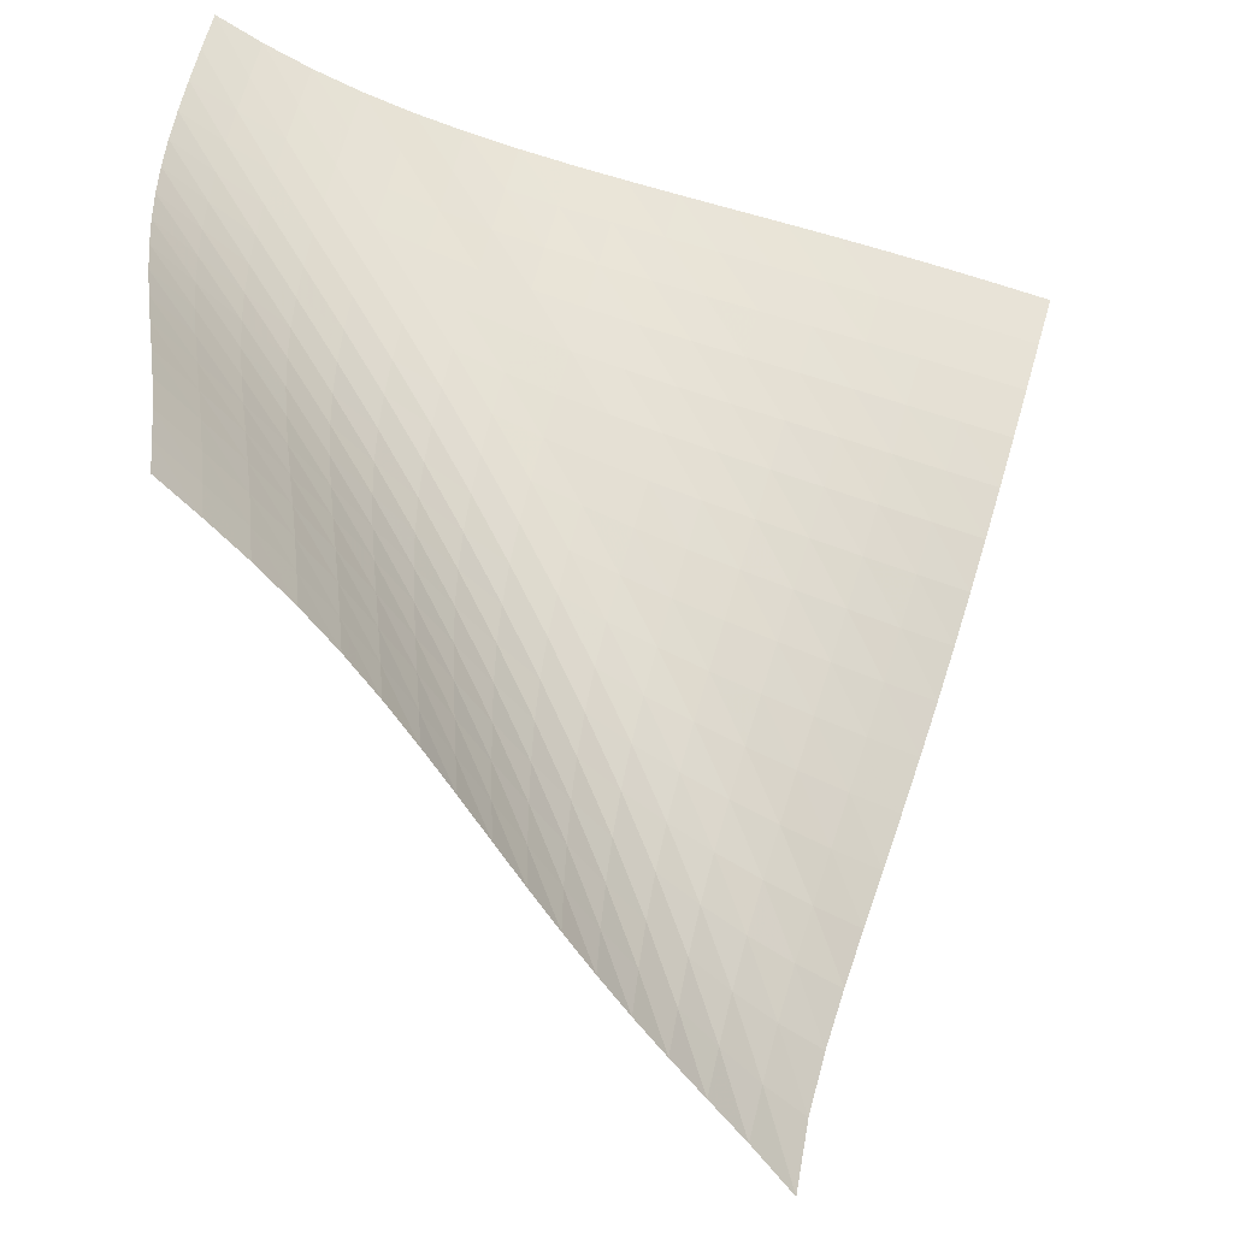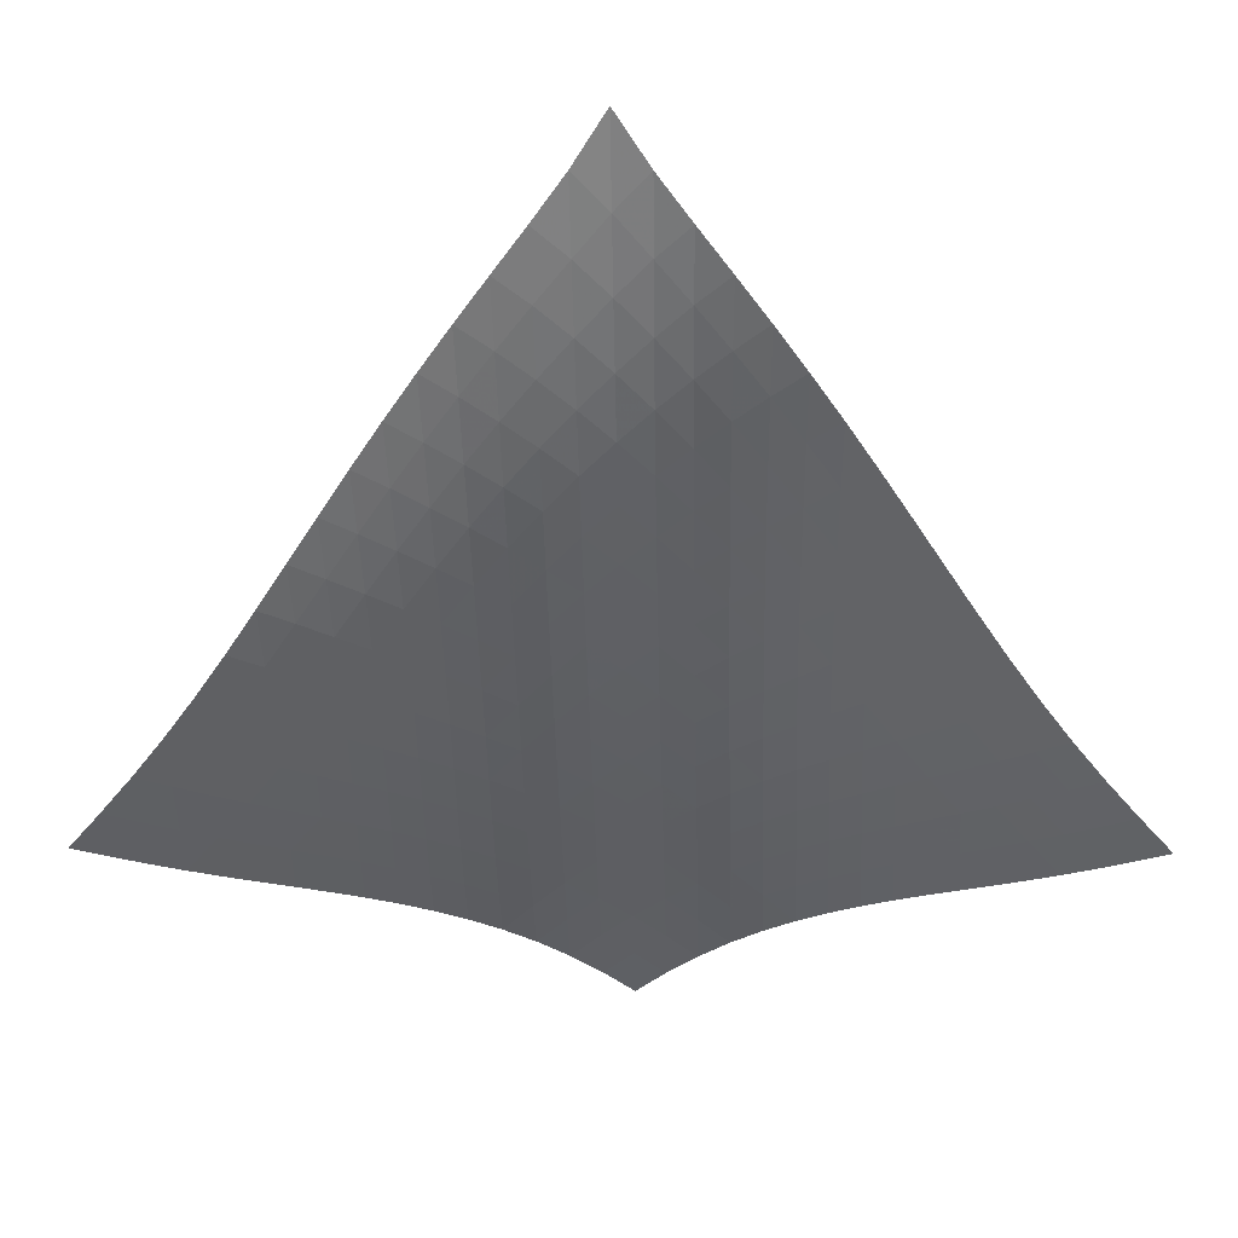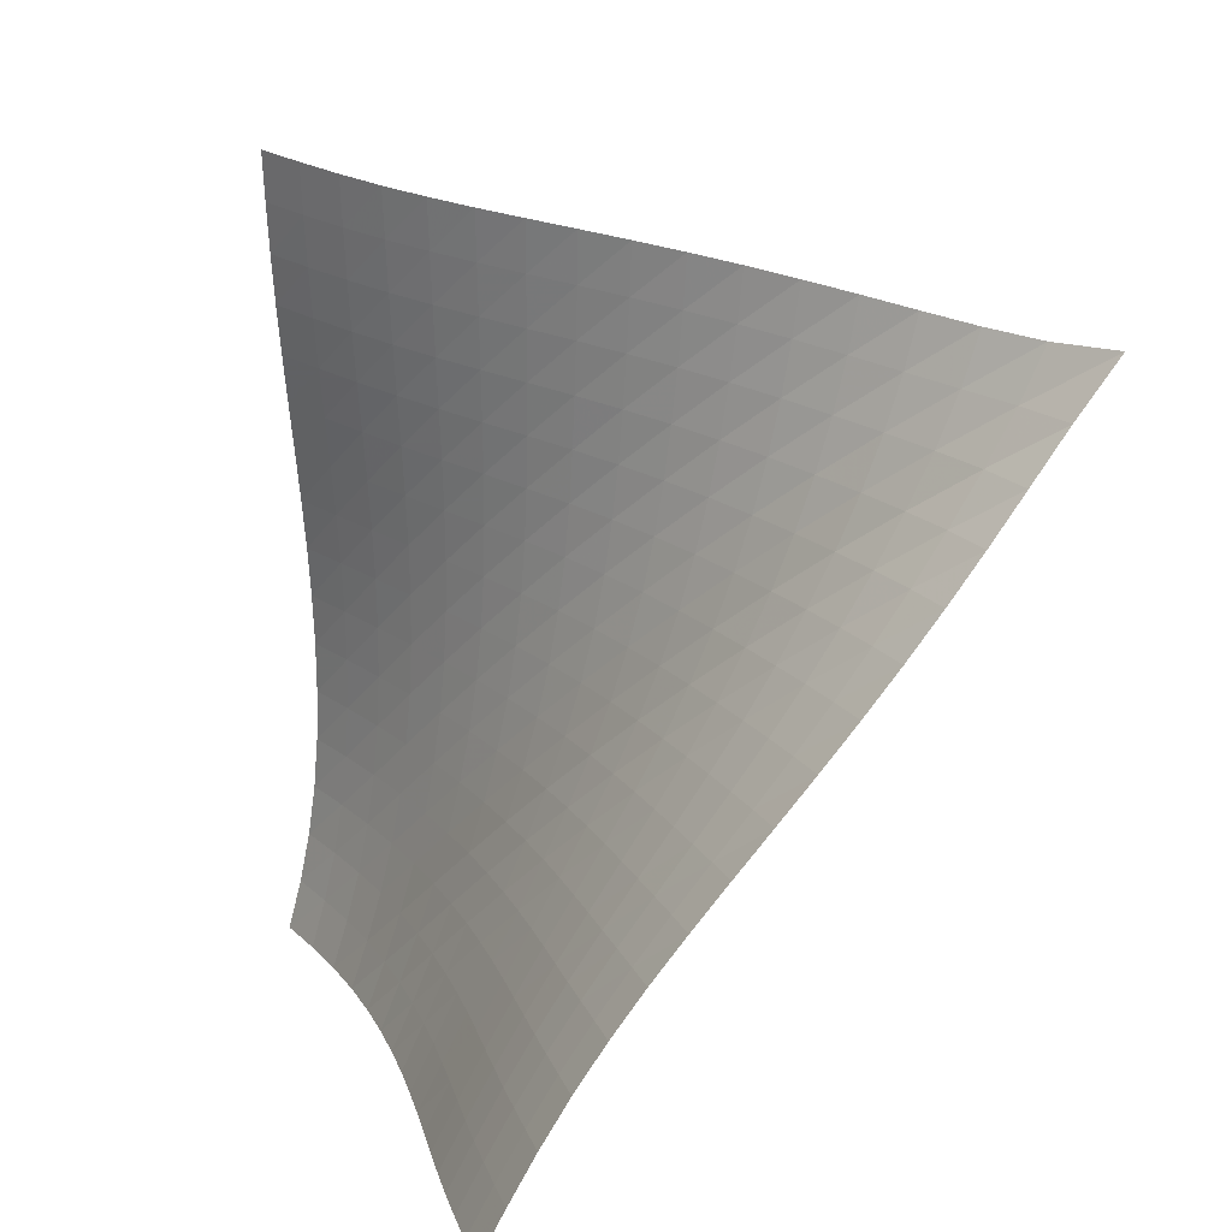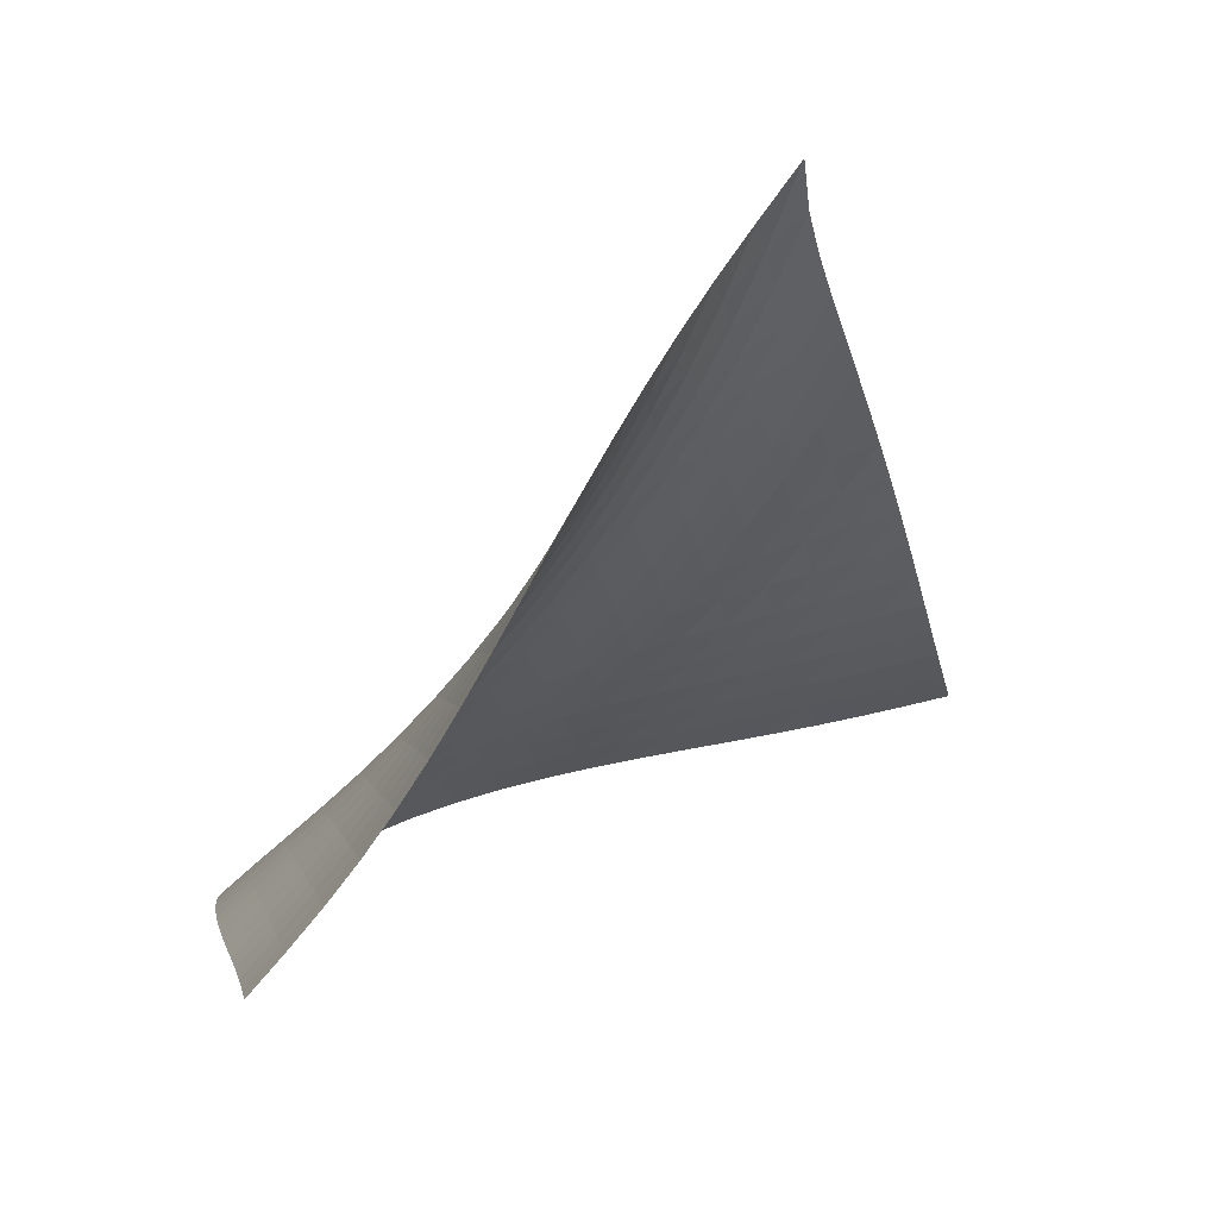
<metadata>
{"format":"obj","ext":"obj","renderer":"f3d","projection":"perspective","resolution":1024,"background":"white","views":[{"elev":-73.8,"azim":-1.1,"up":"+Z"},{"elev":3.6,"azim":137.0,"up":"+Y"},{"elev":-67.8,"azim":106.8,"up":"+Z"},{"elev":17.6,"azim":86.3,"up":"+Y"}]}
</metadata>
<code>
v -6.509 -0.03423 6.509
v -2.689 -10.83 14.46
v -14.46 -10.83 2.689
v -15.11 -14.72 15.11
v -13.91 -10.27 2.9
v -13.37 -9.69 3.113
v -12.85 -9.09 3.329
v -12.36 -8.464 3.549
v -11.89 -7.813 3.774
v -11.44 -7.144 4.005
v -11 -6.461 4.244
v -10.58 -5.771 4.491
v -10.15 -5.078 4.747
v -9.707 -4.385 5.011
v -9.255 -3.696 5.282
v -8.785 -3.01 5.557
v -8.29 -2.324 5.832
v -7.761 -1.627 6.098
v -7.179 -0.8888 6.337
v -6.337 -0.8888 7.179
v -6.098 -1.627 7.761
v -5.832 -2.324 8.29
v -5.557 -3.01 8.785
v -5.282 -3.696 9.255
v -5.011 -4.385 9.707
v -4.747 -5.078 10.15
v -4.491 -5.771 10.58
v -4.244 -6.461 11
v -4.005 -7.144 11.44
v -3.774 -7.813 11.89
v -3.549 -8.464 12.36
v -3.329 -9.09 12.85
v -3.113 -9.69 13.37
v -2.9 -10.27 13.91
v -3.47 -11.04 14.54
v -4.254 -11.24 14.64
v -5.041 -11.44 14.74
v -5.832 -11.63 14.86
v -6.628 -11.81 14.98
v -7.427 -11.99 15.1
v -8.229 -12.17 15.21
v -9.033 -12.36 15.3
v -9.836 -12.57 15.38
v -10.63 -12.78 15.43
v -11.43 -13.02 15.45
v -12.21 -13.29 15.44
v -12.97 -13.59 15.4
v -13.71 -13.92 15.34
v -14.42 -14.3 15.24
v -15.24 -14.3 14.42
v -15.34 -13.92 13.71
v -15.4 -13.59 12.97
v -15.44 -13.29 12.21
v -15.45 -13.02 11.43
v -15.43 -12.78 10.63
v -15.38 -12.57 9.836
v -15.3 -12.36 9.033
v -15.21 -12.17 8.229
v -15.1 -11.99 7.427
v -14.98 -11.81 6.628
v -14.86 -11.63 5.832
v -14.74 -11.44 5.041
v -14.64 -11.24 4.254
v -14.54 -11.04 3.47
v -6.986 -1.456 6.986
v -7.597 -2.089 6.772
v -8.168 -2.73 6.533
v -8.704 -3.377 6.28
v -9.212 -4.03 6.021
v -9.696 -4.691 5.763
v -10.16 -5.359 5.508
v -10.61 -6.032 5.259
v -11.06 -6.705 5.016
v -11.51 -7.375 4.781
v -11.96 -8.035 4.552
v -12.44 -8.679 4.328
v -12.93 -9.301 4.11
v -13.45 -9.9 3.894
v -13.99 -10.48 3.682
v -6.772 -2.089 7.597
v -7.416 -2.619 7.416
v -8.027 -3.188 7.211
v -8.606 -3.78 6.986
v -9.152 -4.391 6.749
v -9.671 -5.017 6.507
v -10.17 -5.656 6.263
v -10.64 -6.304 6.022
v -11.11 -6.958 5.786
v -11.57 -7.611 5.555
v -12.04 -8.259 5.329
v -12.52 -8.894 5.108
v -13.02 -9.511 4.891
v -13.55 -10.11 4.678
v -14.09 -10.68 4.465
v -6.533 -2.73 8.168
v -7.211 -3.188 8.027
v -7.862 -3.686 7.862
v -8.484 -4.218 7.673
v -9.073 -4.778 7.464
v -9.631 -5.362 7.242
v -10.16 -5.966 7.013
v -10.67 -6.586 6.783
v -11.16 -7.216 6.554
v -11.64 -7.851 6.328
v -12.12 -8.483 6.106
v -12.61 -9.107 5.889
v -13.12 -9.715 5.675
v -13.65 -10.31 5.463
v -14.19 -10.88 5.252
v -6.28 -3.377 8.704
v -6.986 -3.78 8.606
v -7.673 -4.218 8.484
v -8.335 -4.69 8.335
v -8.967 -5.196 8.16
v -9.567 -5.731 7.965
v -10.14 -6.295 7.756
v -10.68 -6.88 7.539
v -11.2 -7.482 7.319
v -11.7 -8.094 7.1
v -12.2 -8.708 6.884
v -12.71 -9.317 6.67
v -13.23 -9.916 6.459
v -13.76 -10.5 6.251
v -14.31 -11.07 6.042
v -6.021 -4.03 9.212
v -6.749 -4.391 9.152
v -7.464 -4.778 9.073
v -8.16 -5.196 8.967
v -8.832 -5.646 8.832
v -9.475 -6.13 8.67
v -10.08 -6.647 8.486
v -10.66 -7.193 8.288
v -11.22 -7.761 8.081
v -11.75 -8.345 7.871
v -12.28 -8.937 7.661
v -12.8 -9.529 7.452
v -13.33 -10.11 7.246
v -13.87 -10.69 7.04
v -14.42 -11.25 6.835
v -5.763 -4.691 9.696
v -6.507 -5.017 9.671
v -7.242 -5.362 9.631
v -7.965 -5.731 9.567
v -8.67 -6.13 9.475
v -9.351 -6.563 9.351
v -10 -7.03 9.199
v -10.62 -7.531 9.024
v -11.21 -8.061 8.835
v -11.78 -8.612 8.638
v -12.33 -9.177 8.436
v -12.88 -9.748 8.234
v -13.43 -10.32 8.033
v -13.98 -10.88 7.832
v -14.54 -11.44 7.63
v -5.508 -5.359 10.16
v -6.263 -5.656 10.17
v -7.013 -5.966 10.16
v -7.756 -6.295 10.14
v -8.486 -6.647 10.08
v -9.199 -7.03 10
v -9.886 -7.448 9.886
v -10.55 -7.902 9.743
v -11.18 -8.388 9.577
v -11.78 -8.901 9.397
v -12.36 -9.435 9.208
v -12.94 -9.98 9.014
v -13.5 -10.53 8.819
v -14.07 -11.08 8.624
v -14.64 -11.63 8.427
v -5.259 -6.032 10.61
v -6.022 -6.304 10.64
v -6.783 -6.586 10.67
v -7.539 -6.88 10.68
v -8.288 -7.193 10.66
v -9.024 -7.531 10.62
v -9.743 -7.902 10.55
v -10.44 -8.307 10.44
v -11.1 -8.748 10.3
v -11.75 -9.219 10.14
v -12.37 -9.716 9.971
v -12.97 -10.23 9.79
v -13.56 -10.76 9.604
v -14.14 -11.29 9.415
v -14.72 -11.83 9.225
v -5.016 -6.705 11.06
v -5.786 -6.958 11.11
v -6.554 -7.216 11.16
v -7.319 -7.482 11.2
v -8.081 -7.761 11.22
v -8.835 -8.061 11.21
v -9.577 -8.388 11.18
v -10.3 -8.748 11.1
v -11 -9.142 11
v -11.68 -9.569 10.87
v -12.33 -10.03 10.72
v -12.97 -10.51 10.56
v -13.58 -11.01 10.38
v -14.19 -11.52 10.2
v -14.79 -12.04 10.02
v -4.781 -7.375 11.51
v -5.555 -7.611 11.57
v -6.328 -7.851 11.64
v -7.1 -8.094 11.7
v -7.871 -8.345 11.75
v -8.638 -8.612 11.78
v -9.397 -8.901 11.78
v -10.14 -9.219 11.75
v -10.87 -9.569 11.68
v -11.58 -9.953 11.58
v -12.27 -10.37 11.46
v -12.93 -10.81 11.31
v -13.58 -11.28 11.15
v -14.21 -11.77 10.99
v -14.82 -12.27 10.81
v -4.552 -8.035 11.96
v -5.329 -8.259 12.04
v -6.106 -8.483 12.12
v -6.884 -8.708 12.2
v -7.661 -8.937 12.28
v -8.436 -9.177 12.33
v -9.208 -9.435 12.36
v -9.971 -9.716 12.37
v -10.72 -10.03 12.33
v -11.46 -10.37 12.27
v -12.17 -10.74 12.17
v -12.87 -11.15 12.05
v -13.54 -11.58 11.91
v -14.19 -12.04 11.76
v -14.83 -12.52 11.6
v -4.328 -8.679 12.44
v -5.108 -8.894 12.52
v -5.889 -9.107 12.61
v -6.67 -9.317 12.71
v -7.452 -9.529 12.8
v -8.234 -9.748 12.88
v -9.014 -9.98 12.94
v -9.79 -10.23 12.97
v -10.56 -10.51 12.97
v -11.31 -10.81 12.93
v -12.05 -11.15 12.87
v -12.77 -11.52 12.77
v -13.47 -11.92 12.66
v -14.15 -12.35 12.52
v -14.81 -12.81 12.37
v -4.11 -9.301 12.93
v -4.891 -9.511 13.02
v -5.675 -9.715 13.12
v -6.459 -9.916 13.23
v -7.246 -10.11 13.33
v -8.033 -10.32 13.43
v -8.819 -10.53 13.5
v -9.604 -10.76 13.56
v -10.38 -11.01 13.58
v -11.15 -11.28 13.58
v -11.91 -11.58 13.54
v -12.66 -11.92 13.47
v -13.38 -12.29 13.38
v -14.08 -12.69 13.26
v -14.75 -13.13 13.12
v -3.894 -9.9 13.45
v -4.678 -10.11 13.55
v -5.463 -10.31 13.65
v -6.251 -10.5 13.76
v -7.04 -10.69 13.87
v -7.832 -10.88 13.98
v -8.624 -11.08 14.07
v -9.415 -11.29 14.14
v -10.2 -11.52 14.19
v -10.99 -11.77 14.21
v -11.76 -12.04 14.19
v -12.52 -12.35 14.15
v -13.26 -12.69 14.08
v -13.97 -13.07 13.97
v -14.67 -13.48 13.85
v -3.682 -10.48 13.99
v -4.465 -10.68 14.09
v -5.252 -10.88 14.19
v -6.042 -11.07 14.31
v -6.835 -11.25 14.42
v -7.63 -11.44 14.54
v -8.427 -11.63 14.64
v -9.225 -11.83 14.72
v -10.02 -12.04 14.79
v -10.81 -12.27 14.82
v -11.6 -12.52 14.83
v -12.37 -12.81 14.81
v -13.12 -13.13 14.75
v -13.85 -13.48 14.67
v -14.55 -13.88 14.55
f 289 49 4
f 289 4 50
f 5 79 64
f 5 64 3
f 79 94 63
f 79 63 64
f 94 109 62
f 94 62 63
f 109 124 61
f 109 61 62
f 124 139 60
f 124 60 61
f 139 154 59
f 139 59 60
f 154 169 58
f 154 58 59
f 169 184 57
f 169 57 58
f 184 199 56
f 184 56 57
f 199 214 55
f 199 55 56
f 214 229 54
f 214 54 55
f 229 244 53
f 229 53 54
f 244 259 52
f 244 52 53
f 259 274 51
f 259 51 52
f 274 289 50
f 274 50 51
f 1 20 65
f 1 65 19
f 19 65 66
f 19 66 18
f 18 66 67
f 18 67 17
f 17 67 68
f 17 68 16
f 16 68 69
f 16 69 15
f 15 69 70
f 15 70 14
f 14 70 71
f 14 71 13
f 13 71 72
f 13 72 12
f 12 72 73
f 12 73 11
f 11 73 74
f 11 74 10
f 10 74 75
f 10 75 9
f 9 75 76
f 9 76 8
f 8 76 77
f 8 77 7
f 7 77 78
f 7 78 6
f 6 78 79
f 6 79 5
f 20 21 80
f 20 80 65
f 65 80 81
f 65 81 66
f 66 81 82
f 66 82 67
f 67 82 83
f 67 83 68
f 68 83 84
f 68 84 69
f 69 84 85
f 69 85 70
f 70 85 86
f 70 86 71
f 71 86 87
f 71 87 72
f 72 87 88
f 72 88 73
f 73 88 89
f 73 89 74
f 74 89 90
f 74 90 75
f 75 90 91
f 75 91 76
f 76 91 92
f 76 92 77
f 77 92 93
f 77 93 78
f 78 93 94
f 78 94 79
f 21 22 95
f 21 95 80
f 80 95 96
f 80 96 81
f 81 96 97
f 81 97 82
f 82 97 98
f 82 98 83
f 83 98 99
f 83 99 84
f 84 99 100
f 84 100 85
f 85 100 101
f 85 101 86
f 86 101 102
f 86 102 87
f 87 102 103
f 87 103 88
f 88 103 104
f 88 104 89
f 89 104 105
f 89 105 90
f 90 105 106
f 90 106 91
f 91 106 107
f 91 107 92
f 92 107 108
f 92 108 93
f 93 108 109
f 93 109 94
f 22 23 110
f 22 110 95
f 95 110 111
f 95 111 96
f 96 111 112
f 96 112 97
f 97 112 113
f 97 113 98
f 98 113 114
f 98 114 99
f 99 114 115
f 99 115 100
f 100 115 116
f 100 116 101
f 101 116 117
f 101 117 102
f 102 117 118
f 102 118 103
f 103 118 119
f 103 119 104
f 104 119 120
f 104 120 105
f 105 120 121
f 105 121 106
f 106 121 122
f 106 122 107
f 107 122 123
f 107 123 108
f 108 123 124
f 108 124 109
f 23 24 125
f 23 125 110
f 110 125 126
f 110 126 111
f 111 126 127
f 111 127 112
f 112 127 128
f 112 128 113
f 113 128 129
f 113 129 114
f 114 129 130
f 114 130 115
f 115 130 131
f 115 131 116
f 116 131 132
f 116 132 117
f 117 132 133
f 117 133 118
f 118 133 134
f 118 134 119
f 119 134 135
f 119 135 120
f 120 135 136
f 120 136 121
f 121 136 137
f 121 137 122
f 122 137 138
f 122 138 123
f 123 138 139
f 123 139 124
f 24 25 140
f 24 140 125
f 125 140 141
f 125 141 126
f 126 141 142
f 126 142 127
f 127 142 143
f 127 143 128
f 128 143 144
f 128 144 129
f 129 144 145
f 129 145 130
f 130 145 146
f 130 146 131
f 131 146 147
f 131 147 132
f 132 147 148
f 132 148 133
f 133 148 149
f 133 149 134
f 134 149 150
f 134 150 135
f 135 150 151
f 135 151 136
f 136 151 152
f 136 152 137
f 137 152 153
f 137 153 138
f 138 153 154
f 138 154 139
f 25 26 155
f 25 155 140
f 140 155 156
f 140 156 141
f 141 156 157
f 141 157 142
f 142 157 158
f 142 158 143
f 143 158 159
f 143 159 144
f 144 159 160
f 144 160 145
f 145 160 161
f 145 161 146
f 146 161 162
f 146 162 147
f 147 162 163
f 147 163 148
f 148 163 164
f 148 164 149
f 149 164 165
f 149 165 150
f 150 165 166
f 150 166 151
f 151 166 167
f 151 167 152
f 152 167 168
f 152 168 153
f 153 168 169
f 153 169 154
f 26 27 170
f 26 170 155
f 155 170 171
f 155 171 156
f 156 171 172
f 156 172 157
f 157 172 173
f 157 173 158
f 158 173 174
f 158 174 159
f 159 174 175
f 159 175 160
f 160 175 176
f 160 176 161
f 161 176 177
f 161 177 162
f 162 177 178
f 162 178 163
f 163 178 179
f 163 179 164
f 164 179 180
f 164 180 165
f 165 180 181
f 165 181 166
f 166 181 182
f 166 182 167
f 167 182 183
f 167 183 168
f 168 183 184
f 168 184 169
f 27 28 185
f 27 185 170
f 170 185 186
f 170 186 171
f 171 186 187
f 171 187 172
f 172 187 188
f 172 188 173
f 173 188 189
f 173 189 174
f 174 189 190
f 174 190 175
f 175 190 191
f 175 191 176
f 176 191 192
f 176 192 177
f 177 192 193
f 177 193 178
f 178 193 194
f 178 194 179
f 179 194 195
f 179 195 180
f 180 195 196
f 180 196 181
f 181 196 197
f 181 197 182
f 182 197 198
f 182 198 183
f 183 198 199
f 183 199 184
f 28 29 200
f 28 200 185
f 185 200 201
f 185 201 186
f 186 201 202
f 186 202 187
f 187 202 203
f 187 203 188
f 188 203 204
f 188 204 189
f 189 204 205
f 189 205 190
f 190 205 206
f 190 206 191
f 191 206 207
f 191 207 192
f 192 207 208
f 192 208 193
f 193 208 209
f 193 209 194
f 194 209 210
f 194 210 195
f 195 210 211
f 195 211 196
f 196 211 212
f 196 212 197
f 197 212 213
f 197 213 198
f 198 213 214
f 198 214 199
f 29 30 215
f 29 215 200
f 200 215 216
f 200 216 201
f 201 216 217
f 201 217 202
f 202 217 218
f 202 218 203
f 203 218 219
f 203 219 204
f 204 219 220
f 204 220 205
f 205 220 221
f 205 221 206
f 206 221 222
f 206 222 207
f 207 222 223
f 207 223 208
f 208 223 224
f 208 224 209
f 209 224 225
f 209 225 210
f 210 225 226
f 210 226 211
f 211 226 227
f 211 227 212
f 212 227 228
f 212 228 213
f 213 228 229
f 213 229 214
f 30 31 230
f 30 230 215
f 215 230 231
f 215 231 216
f 216 231 232
f 216 232 217
f 217 232 233
f 217 233 218
f 218 233 234
f 218 234 219
f 219 234 235
f 219 235 220
f 220 235 236
f 220 236 221
f 221 236 237
f 221 237 222
f 222 237 238
f 222 238 223
f 223 238 239
f 223 239 224
f 224 239 240
f 224 240 225
f 225 240 241
f 225 241 226
f 226 241 242
f 226 242 227
f 227 242 243
f 227 243 228
f 228 243 244
f 228 244 229
f 31 32 245
f 31 245 230
f 230 245 246
f 230 246 231
f 231 246 247
f 231 247 232
f 232 247 248
f 232 248 233
f 233 248 249
f 233 249 234
f 234 249 250
f 234 250 235
f 235 250 251
f 235 251 236
f 236 251 252
f 236 252 237
f 237 252 253
f 237 253 238
f 238 253 254
f 238 254 239
f 239 254 255
f 239 255 240
f 240 255 256
f 240 256 241
f 241 256 257
f 241 257 242
f 242 257 258
f 242 258 243
f 243 258 259
f 243 259 244
f 32 33 260
f 32 260 245
f 245 260 261
f 245 261 246
f 246 261 262
f 246 262 247
f 247 262 263
f 247 263 248
f 248 263 264
f 248 264 249
f 249 264 265
f 249 265 250
f 250 265 266
f 250 266 251
f 251 266 267
f 251 267 252
f 252 267 268
f 252 268 253
f 253 268 269
f 253 269 254
f 254 269 270
f 254 270 255
f 255 270 271
f 255 271 256
f 256 271 272
f 256 272 257
f 257 272 273
f 257 273 258
f 258 273 274
f 258 274 259
f 33 34 275
f 33 275 260
f 260 275 276
f 260 276 261
f 261 276 277
f 261 277 262
f 262 277 278
f 262 278 263
f 263 278 279
f 263 279 264
f 264 279 280
f 264 280 265
f 265 280 281
f 265 281 266
f 266 281 282
f 266 282 267
f 267 282 283
f 267 283 268
f 268 283 284
f 268 284 269
f 269 284 285
f 269 285 270
f 270 285 286
f 270 286 271
f 271 286 287
f 271 287 272
f 272 287 288
f 272 288 273
f 273 288 289
f 273 289 274
f 34 2 35
f 34 35 275
f 275 35 36
f 275 36 276
f 276 36 37
f 276 37 277
f 277 37 38
f 277 38 278
f 278 38 39
f 278 39 279
f 279 39 40
f 279 40 280
f 280 40 41
f 280 41 281
f 281 41 42
f 281 42 282
f 282 42 43
f 282 43 283
f 283 43 44
f 283 44 284
f 284 44 45
f 284 45 285
f 285 45 46
f 285 46 286
f 286 46 47
f 286 47 287
f 287 47 48
f 287 48 288
f 288 48 49
f 288 49 289

</code>
